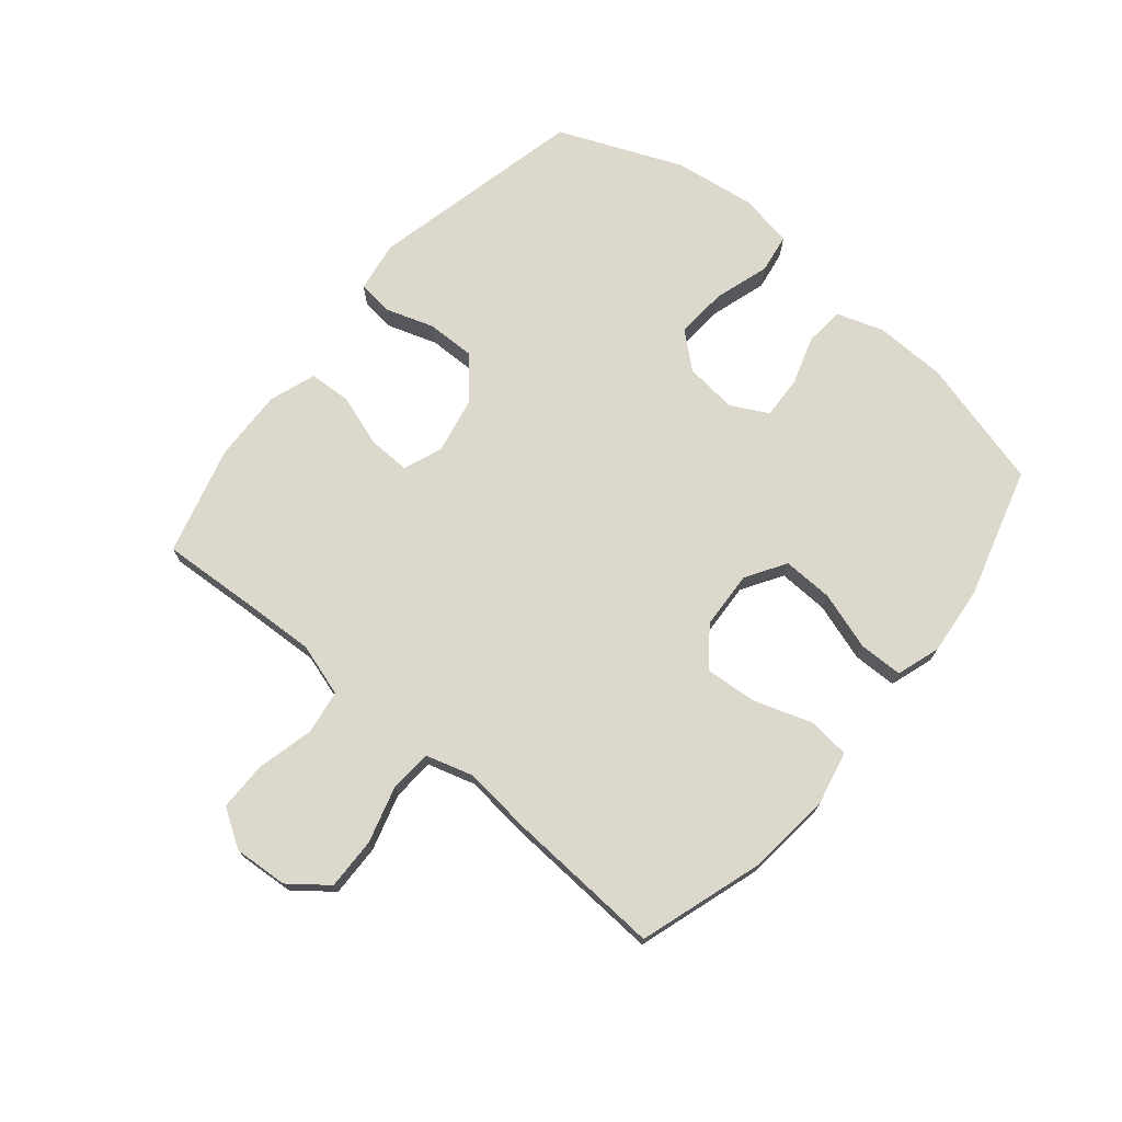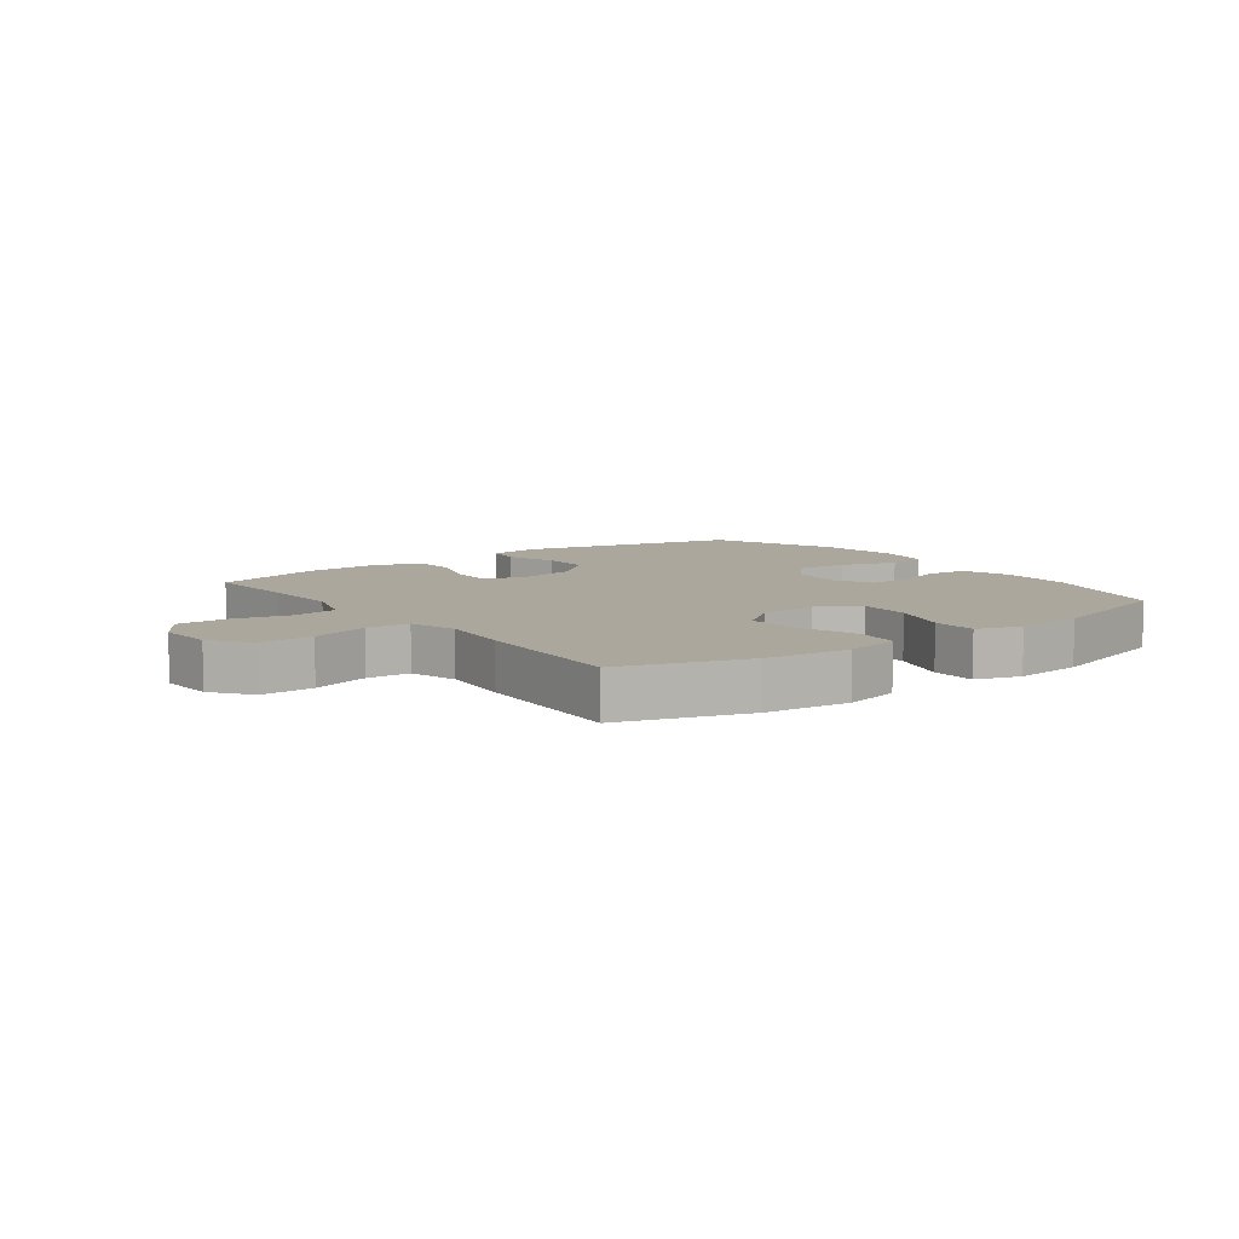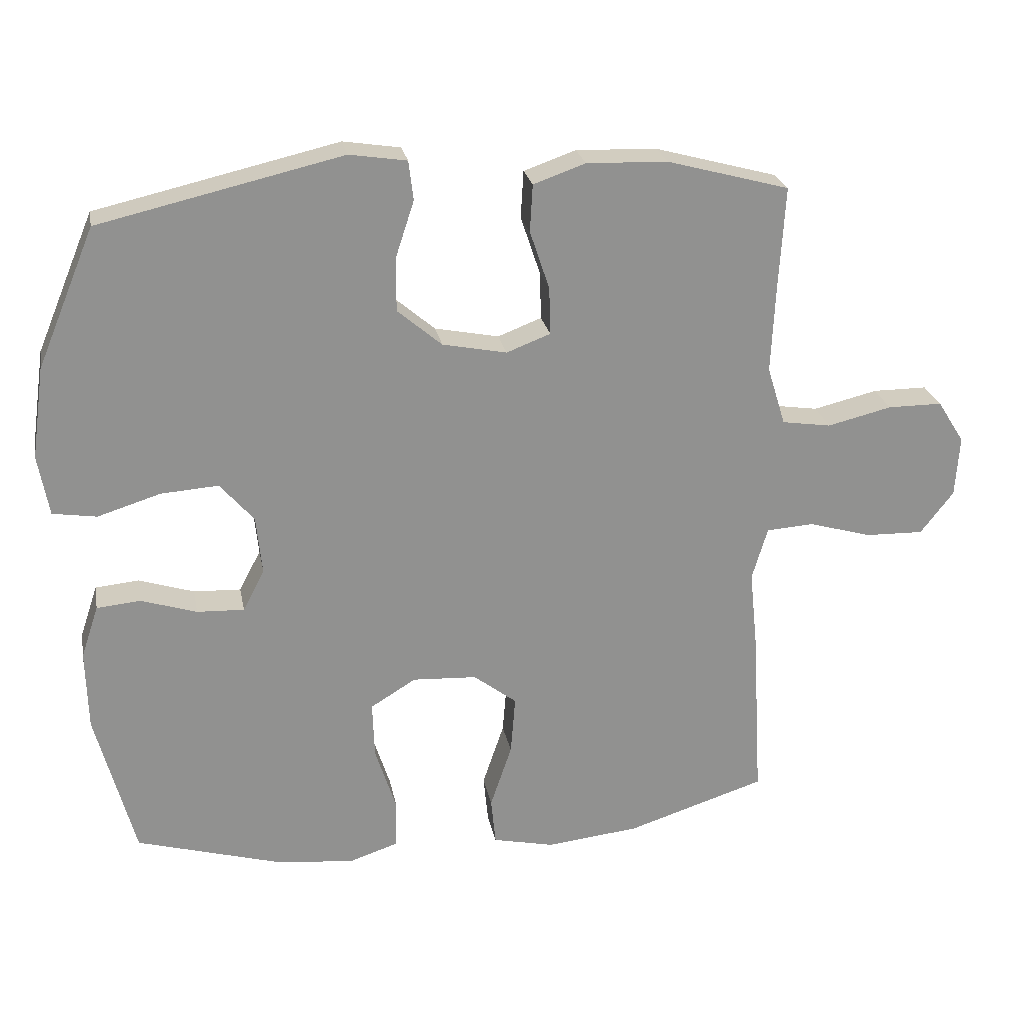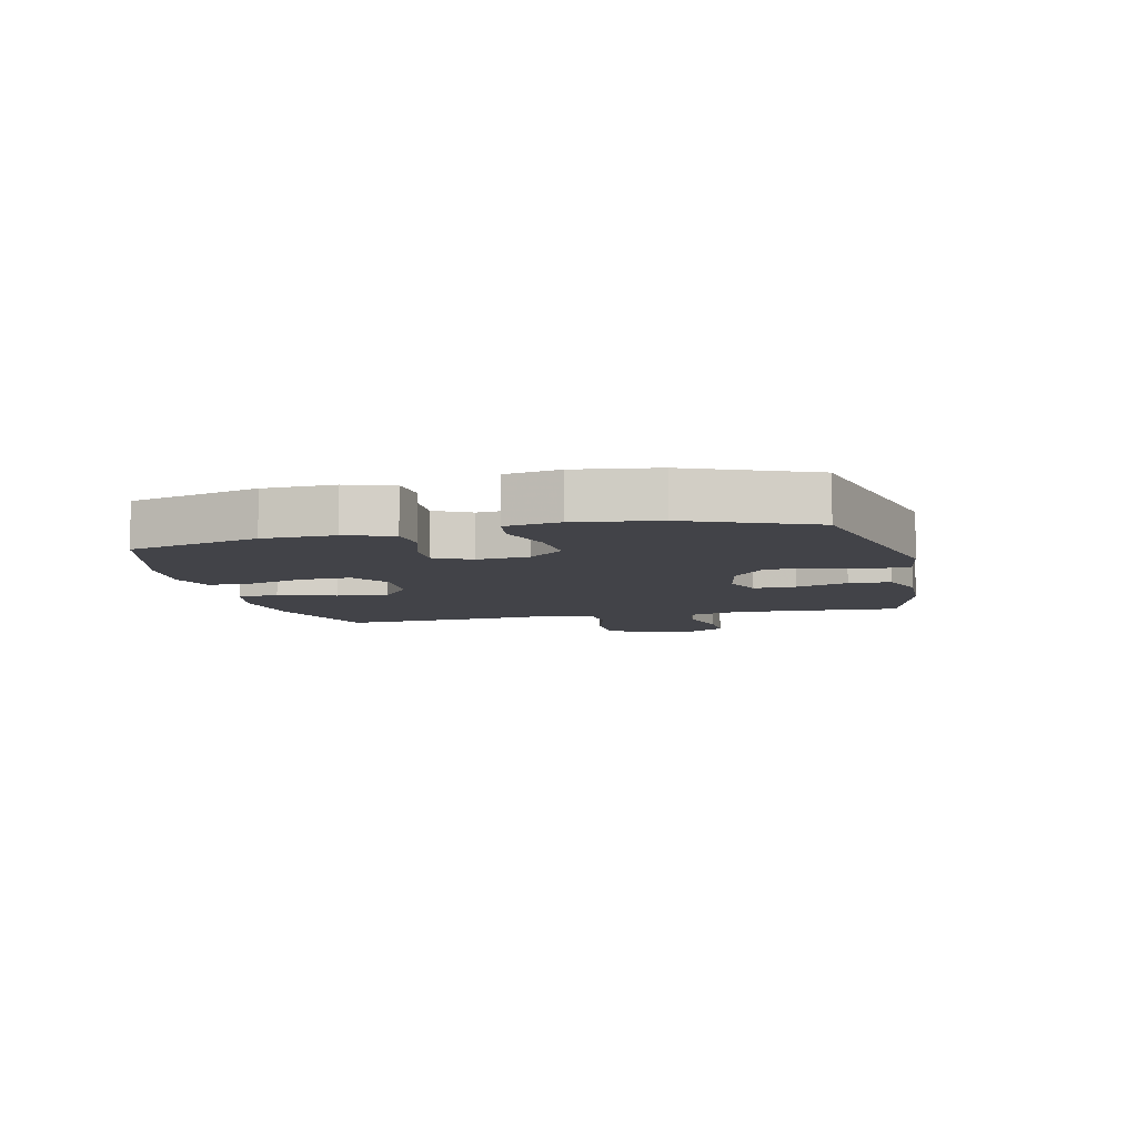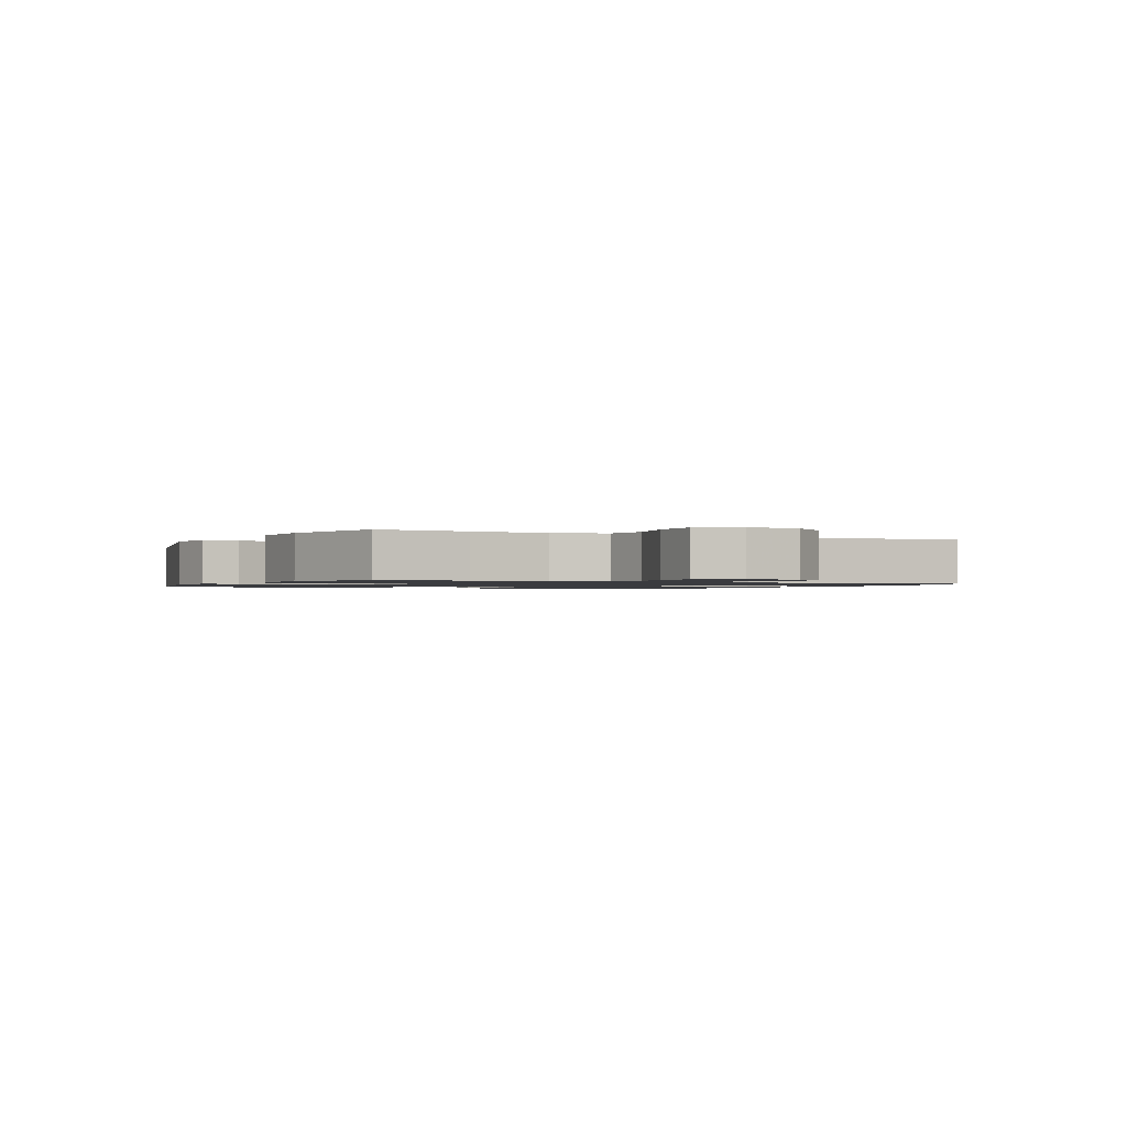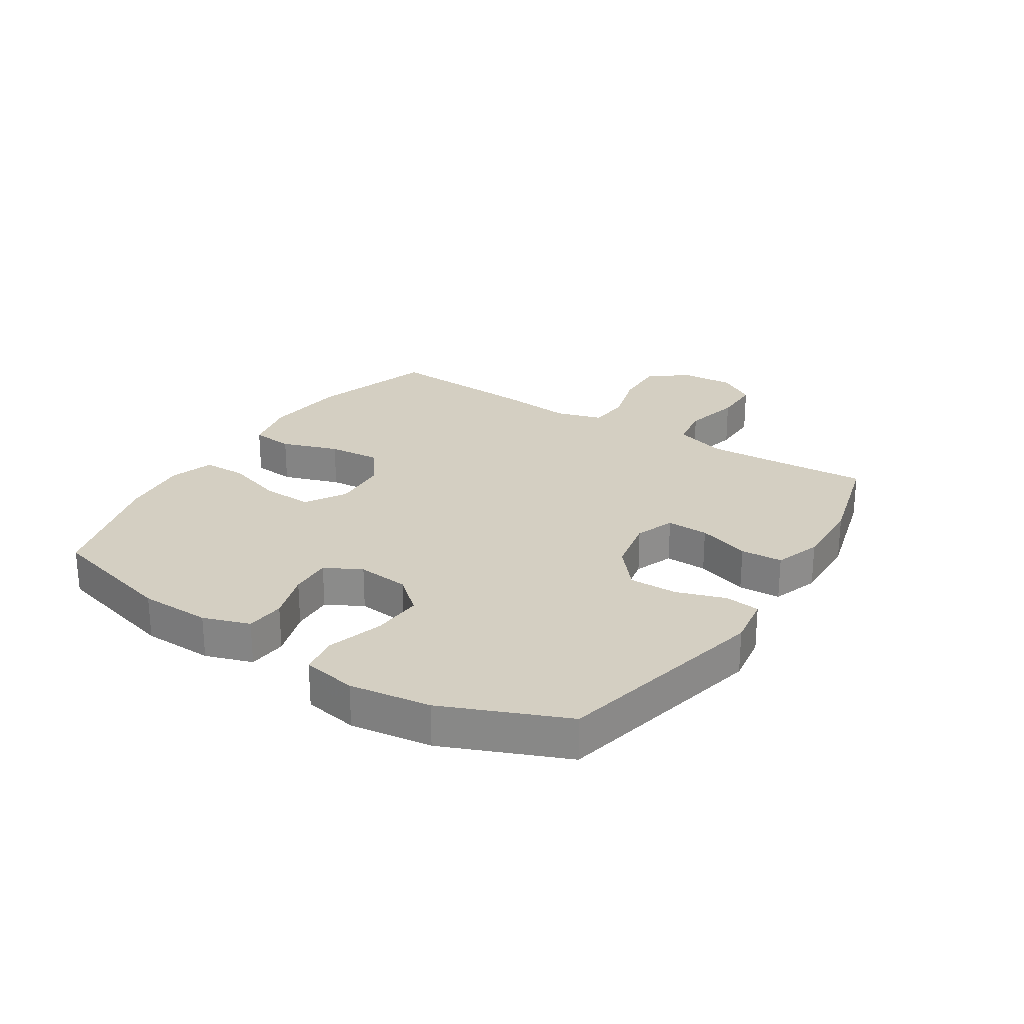
<metadata>
{"format":"obj","ext":"obj","renderer":"f3d","projection":"perspective","resolution":1024,"background":"white","views":[{"elev":72.7,"azim":129.7,"up":"+Y"},{"elev":8.4,"azim":143.4,"up":"+Y"},{"elev":24.4,"azim":-10.6,"up":"+Z"},{"elev":-7.6,"azim":-76.7,"up":"+Y"},{"elev":-1.2,"azim":63.2,"up":"+Y"},{"elev":25.5,"azim":-57.4,"up":"+Y"}]}
</metadata>
<code>
v -0.5 0.07 -0.5
v -0.558 0.07 -0.283
v -0.561 0.07 -0.165
v -0.535 0.07 -0.087
v -0.47 0.07 -0.081
v -0.388 0.07 -0.107
v -0.318 0.07 -0.11
v -0.286 0.07 -0.049
v -0.295 0.07 0.038
v -0.345 0.07 0.096
v -0.43 0.07 0.09
v -0.523 0.07 0.061
v -0.588 0.07 0.071
v -0.604 0.07 0.161
v -0.585 0.07 0.296
v -0.5 0.07 0.5
v -0.141 0.07 0.583
v -0.056 0.07 0.57
v -0.049 0.07 0.512
v -0.076 0.07 0.43
v -0.077 0.07 0.349
v -0.011 0.07 0.293
v 0.084 0.07 0.274
v 0.149 0.07 0.299
v 0.147 0.07 0.369
v 0.118 0.07 0.456
v 0.122 0.07 0.526
v 0.199 0.07 0.553
v 0.319 0.07 0.549
v 0.5 0.07 0.5
v 0.491 0.07 0.348
v 0.485 0.07 0.219
v 0.512 0.07 0.132
v 0.585 0.07 0.121
v 0.68 0.07 0.144
v 0.761 0.07 0.144
v 0.801 0.07 0.081
v 0.795 0.07 -0.009
v 0.746 0.07 -0.072
v 0.66 0.07 -0.07
v 0.566 0.07 -0.043
v 0.496 0.07 -0.048
v 0.473 0.07 -0.126
v 0.485 0.07 -0.243
v 0.5 0.07 -0.5
v 0.294 0.07 -0.566
v 0.156 0.07 -0.581
v 0.065 0.07 -0.561
v 0.058 0.07 -0.491
v 0.09 0.07 -0.396
v 0.097 0.07 -0.309
v 0.033 0.07 -0.26
v -0.062 0.07 -0.255
v -0.129 0.07 -0.296
v -0.126 0.07 -0.38
v -0.095 0.07 -0.476
v -0.096 0.07 -0.549
v -0.169 0.07 -0.573
v -0.283 0.07 -0.562
v -0.5 0 -0.5
v -0.558 0 -0.283
v -0.561 0 -0.165
v -0.535 0 -0.087
v -0.47 0 -0.081
v -0.388 0 -0.107
v -0.318 0 -0.11
v -0.286 0 -0.049
v -0.295 0 0.038
v -0.345 0 0.096
v -0.43 0 0.09
v -0.523 0 0.061
v -0.588 0 0.071
v -0.604 0 0.161
v -0.585 0 0.296
v -0.5 0 0.5
v -0.141 0 0.583
v -0.056 0 0.57
v -0.049 0 0.512
v -0.076 0 0.43
v -0.077 0 0.349
v -0.011 0 0.293
v 0.084 0 0.274
v 0.149 0 0.299
v 0.147 0 0.369
v 0.118 0 0.456
v 0.122 0 0.526
v 0.199 0 0.553
v 0.319 0 0.549
v 0.5 0 0.5
v 0.491 0 0.348
v 0.485 0 0.219
v 0.512 0 0.132
v 0.585 0 0.121
v 0.68 0 0.144
v 0.761 0 0.144
v 0.801 0 0.081
v 0.795 0 -0.009
v 0.746 0 -0.072
v 0.66 0 -0.07
v 0.566 0 -0.043
v 0.496 0 -0.048
v 0.473 0 -0.126
v 0.485 0 -0.243
v 0.5 0 -0.5
v 0.294 0 -0.566
v 0.156 0 -0.581
v 0.065 0 -0.561
v 0.058 0 -0.491
v 0.09 0 -0.396
v 0.097 0 -0.309
v 0.033 0 -0.26
v -0.062 0 -0.255
v -0.129 0 -0.296
v -0.126 0 -0.38
v -0.095 0 -0.476
v -0.096 0 -0.549
v -0.169 0 -0.573
v -0.283 0 -0.562
f 55 56 57 58
f 54 55 58 59
f 47 48 49 50
f 47 50 51
f 46 47 51
f 43 44 45 46
f 42 43 46 51
f 38 39 40 41
f 38 41 42
f 37 38 42
f 34 35 36 37
f 33 34 37 42
f 32 33 42 51
f 28 29 30 31
f 25 26 27 28
f 24 25 28 31
f 23 24 31 32
f 17 18 19 20
f 17 20 21
f 16 17 21
f 15 16 21 22
f 11 12 13 14
f 10 11 14 15
f 3 4 5 6
f 3 6 7
f 2 3 7
f 54 59 1 2
f 53 54 2 7
f 52 53 7 8
f 23 32 51 52
f 23 52 8 9
f 10 15 22 23
f 9 10 23
f 117 116 115 114
f 118 117 114 113
f 109 108 107 106
f 110 109 106
f 110 106 105
f 105 104 103 102
f 110 105 102 101
f 100 99 98 97
f 101 100 97
f 101 97 96
f 96 95 94 93
f 101 96 93 92
f 110 101 92 91
f 90 89 88 87
f 87 86 85 84
f 90 87 84 83
f 91 90 83 82
f 79 78 77 76
f 80 79 76
f 80 76 75
f 81 80 75 74
f 73 72 71 70
f 74 73 70 69
f 65 64 63 62
f 66 65 62
f 66 62 61
f 61 60 118 113
f 66 61 113 112
f 67 66 112 111
f 111 110 91 82
f 68 67 111 82
f 82 81 74 69
f 82 69 68
f 1 60 61 2
f 2 61 62 3
f 3 62 63 4
f 4 63 64 5
f 5 64 65 6
f 6 65 66 7
f 7 66 67 8
f 8 67 68 9
f 9 68 69 10
f 10 69 70 11
f 11 70 71 12
f 12 71 72 13
f 13 72 73 14
f 14 73 74 15
f 15 74 75 16
f 16 75 76 17
f 17 76 77 18
f 18 77 78 19
f 19 78 79 20
f 20 79 80 21
f 21 80 81 22
f 22 81 82 23
f 23 82 83 24
f 24 83 84 25
f 25 84 85 26
f 26 85 86 27
f 27 86 87 28
f 28 87 88 29
f 29 88 89 30
f 30 89 90 31
f 31 90 91 32
f 32 91 92 33
f 33 92 93 34
f 34 93 94 35
f 35 94 95 36
f 36 95 96 37
f 37 96 97 38
f 38 97 98 39
f 39 98 99 40
f 40 99 100 41
f 41 100 101 42
f 42 101 102 43
f 43 102 103 44
f 44 103 104 45
f 45 104 105 46
f 46 105 106 47
f 47 106 107 48
f 48 107 108 49
f 49 108 109 50
f 50 109 110 51
f 51 110 111 52
f 52 111 112 53
f 53 112 113 54
f 54 113 114 55
f 55 114 115 56
f 56 115 116 57
f 57 116 117 58
f 58 117 118 59
f 59 118 60 1

</code>
